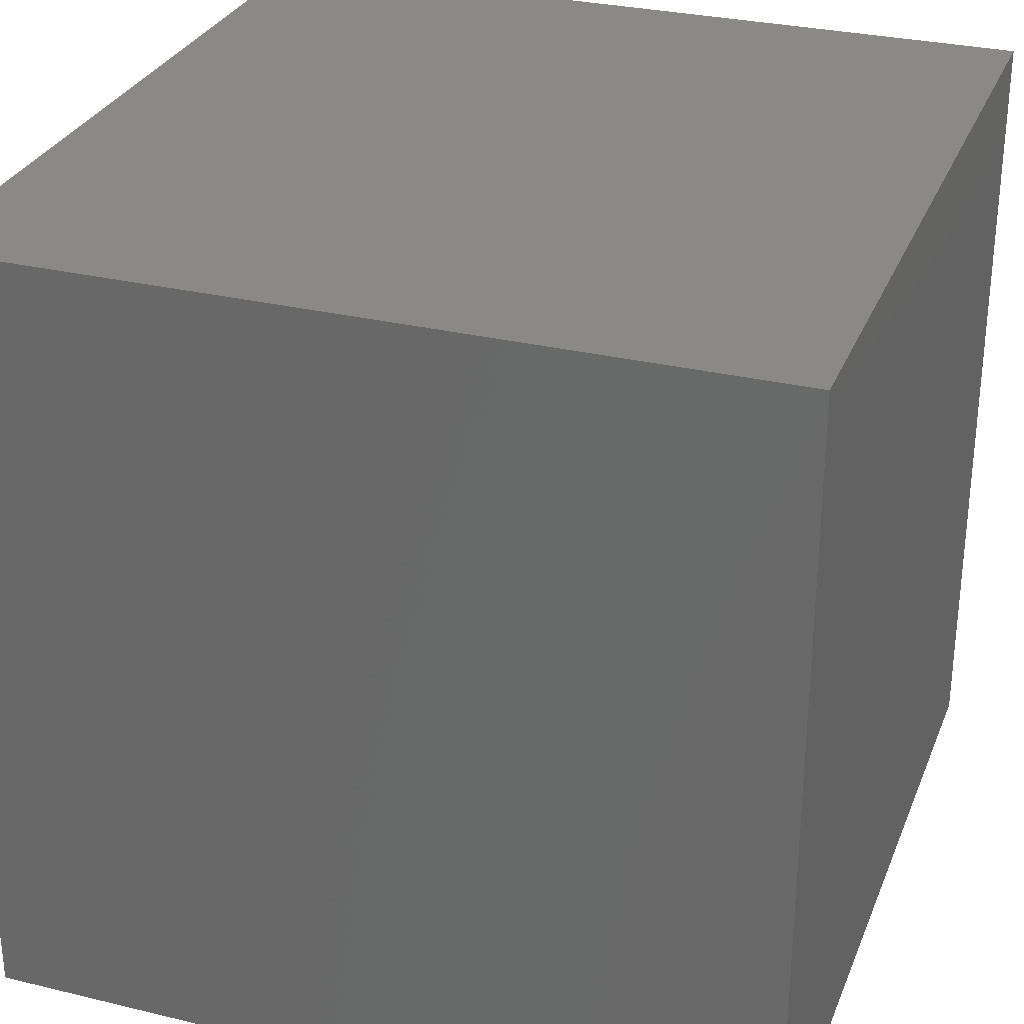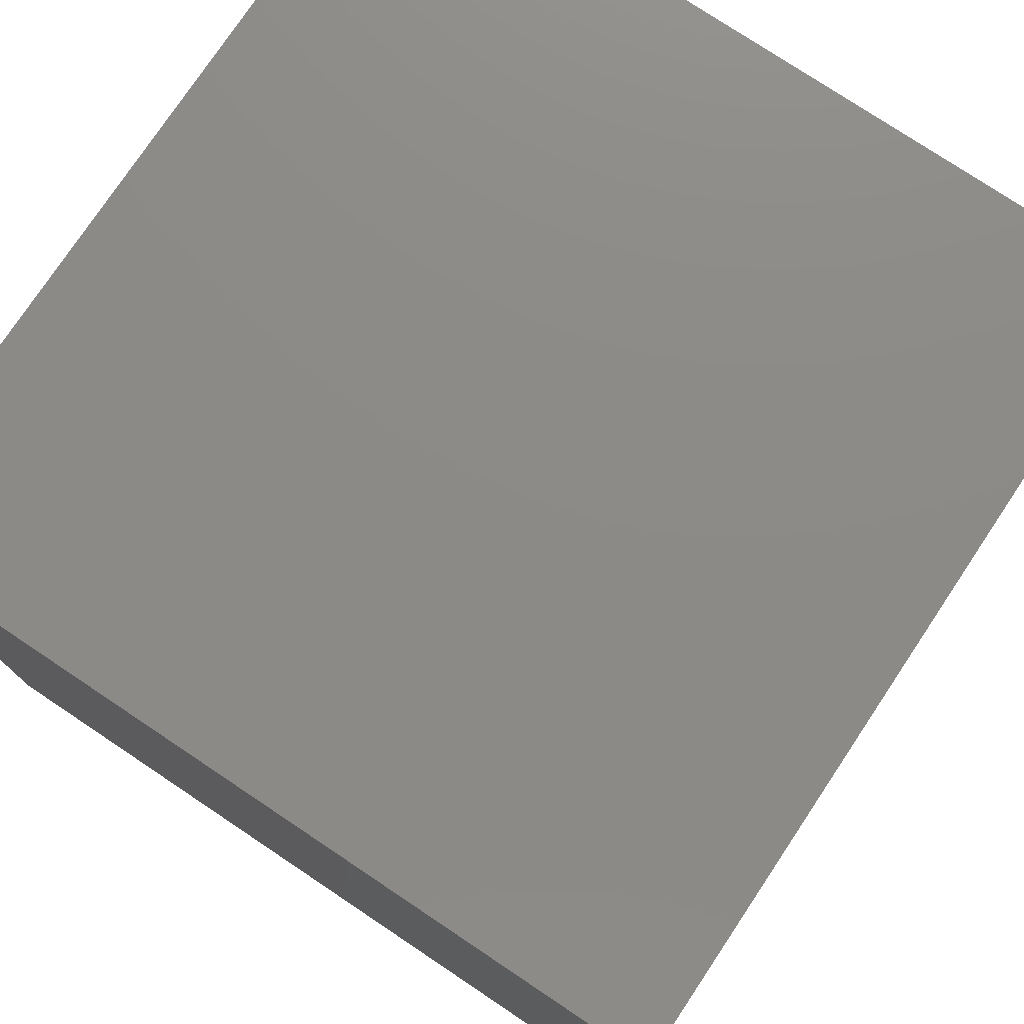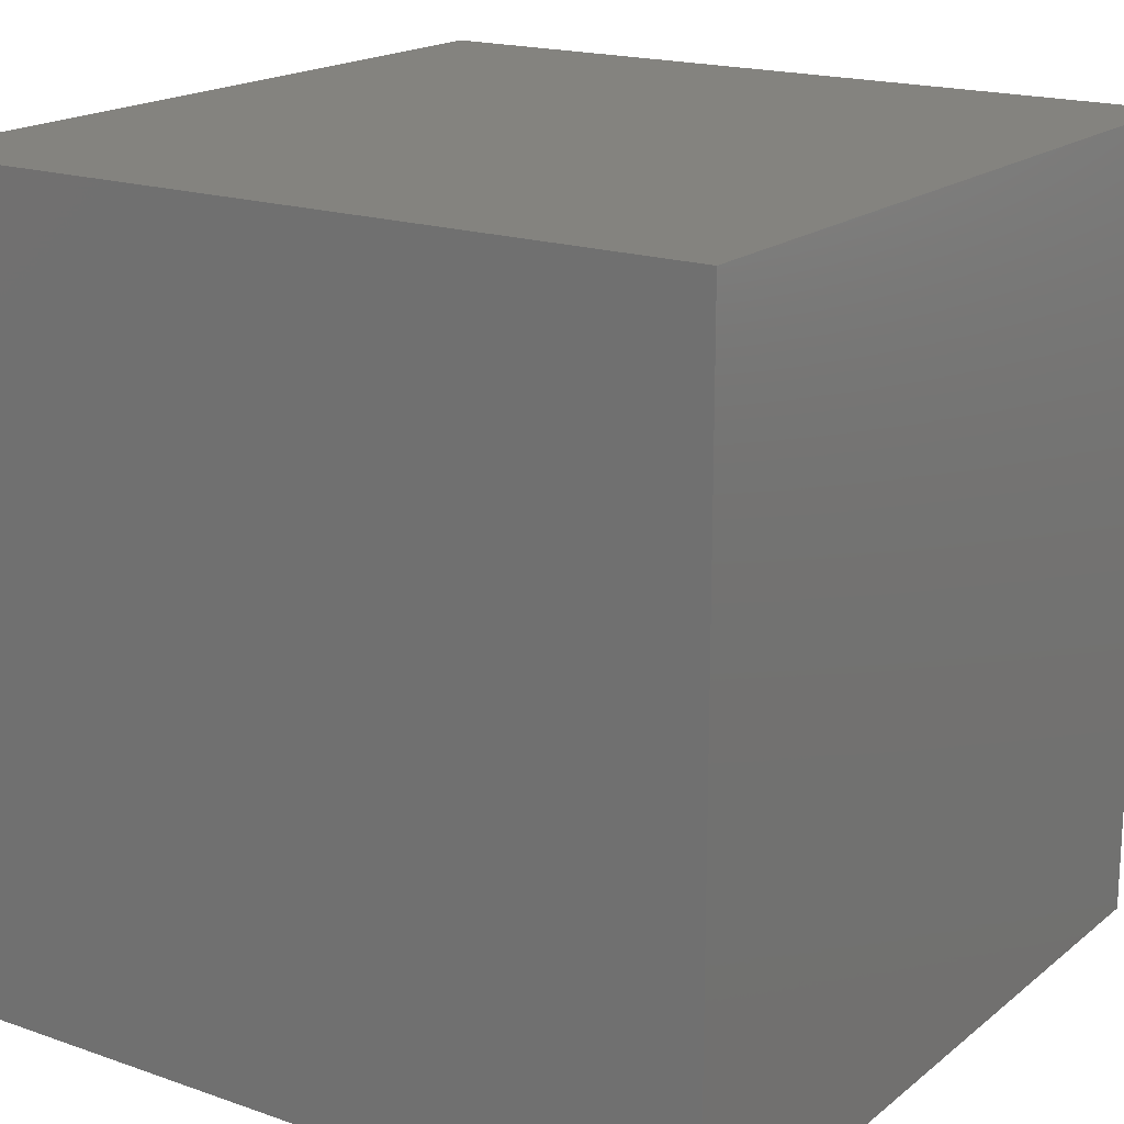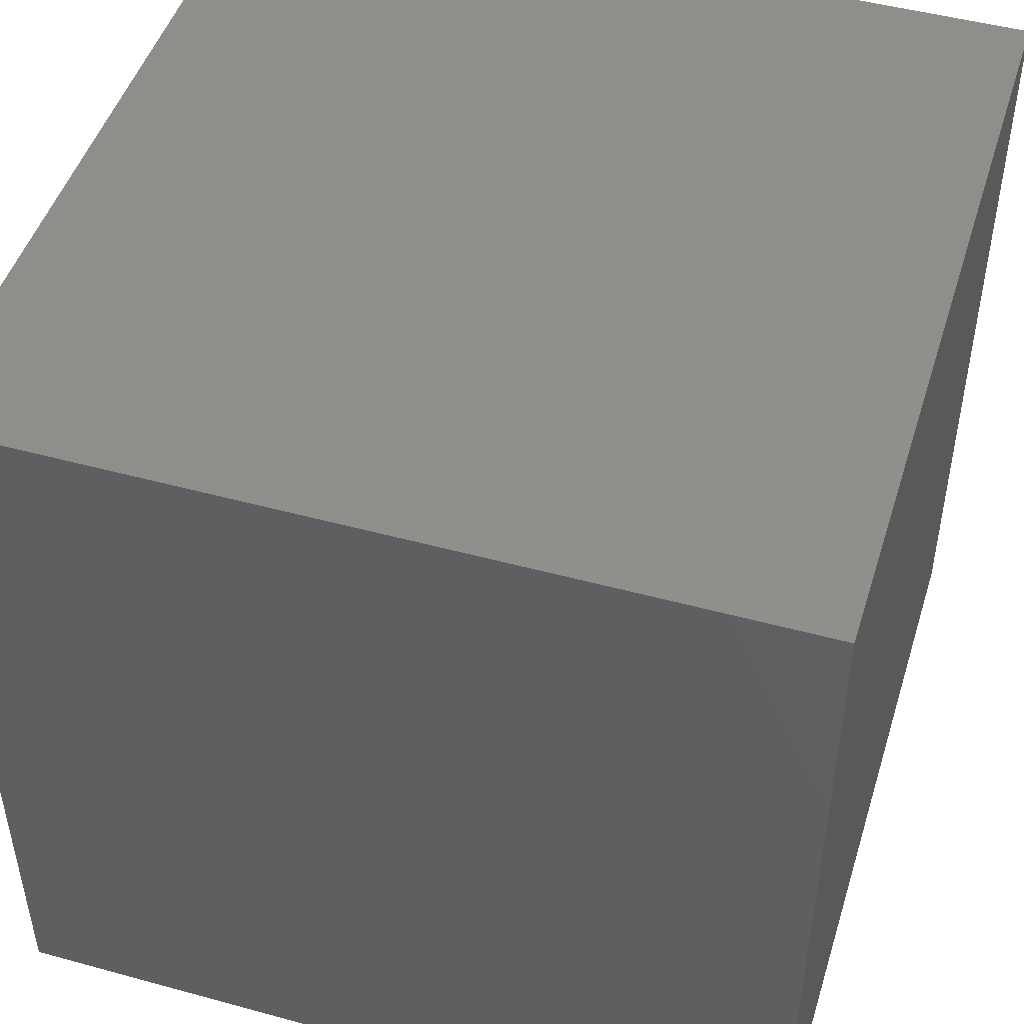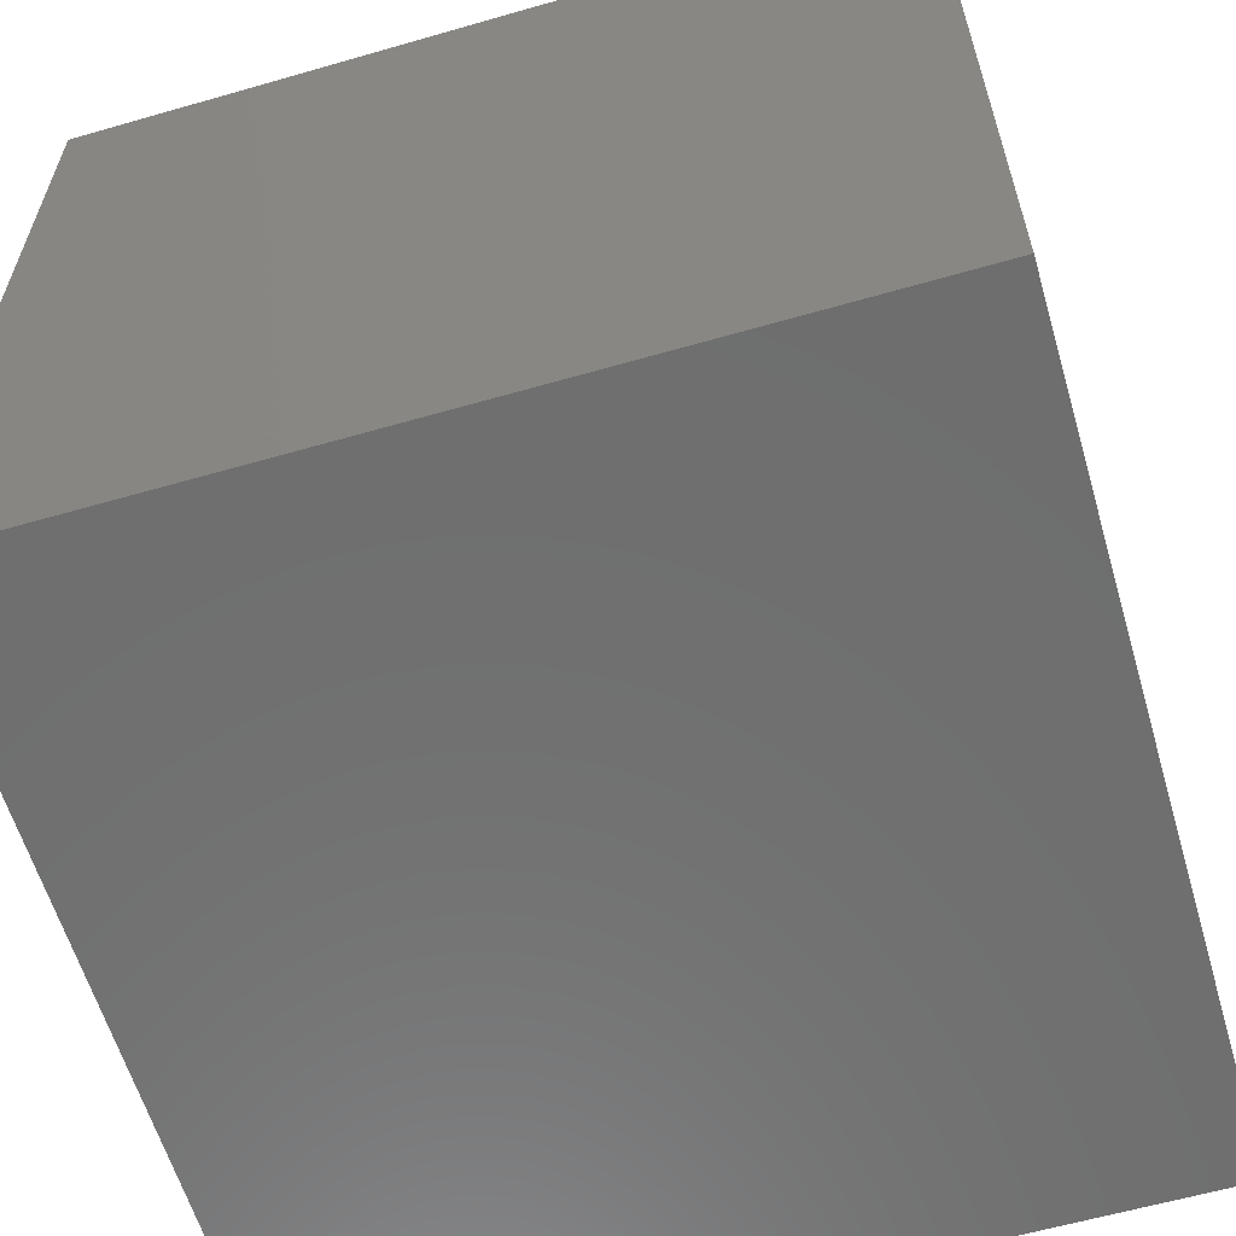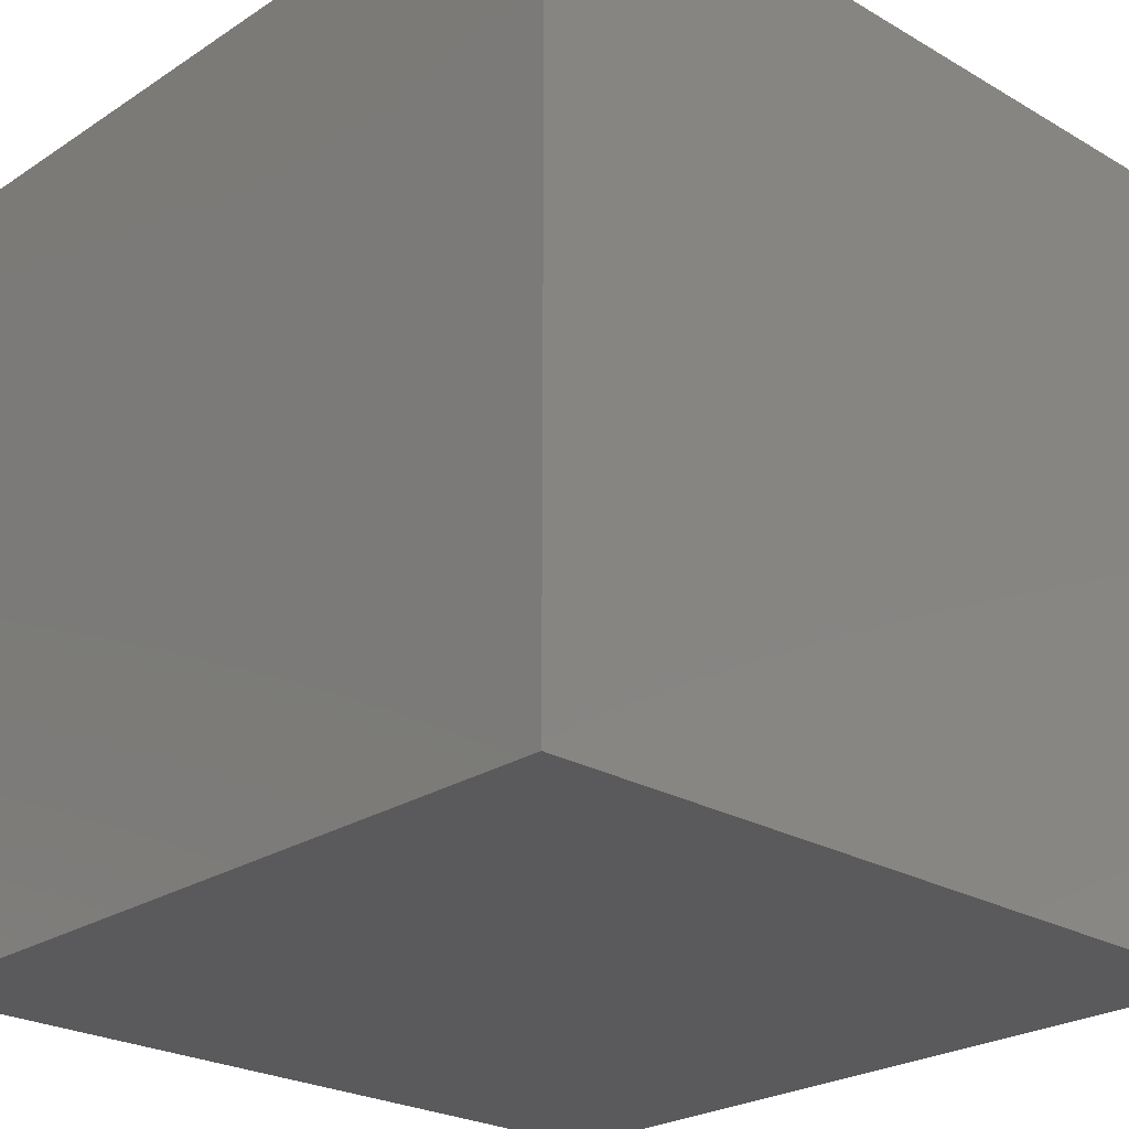
<metadata>
{"format":"stl","ext":"stl","renderer":"f3d","projection":"perspective","resolution":1024,"background":"white","views":[{"elev":29.8,"azim":-70.6,"up":"+Y"},{"elev":76.9,"azim":-56.3,"up":"+Z"},{"elev":18.2,"azim":-146.0,"up":"+Y"},{"elev":47.8,"azim":-162.9,"up":"+Y"},{"elev":-60.7,"azim":16.4,"up":"+Z"},{"elev":-24.7,"azim":-133.4,"up":"+Z"}]}
</metadata>
<code>
# stl→obj: 8 verts, 12 faces
v -3 -1 5
v -4 -1 5
v -3 -2 5
v -4 -2 5
v -3 -2 4
v -4 -2 4
v -3 -1 4
v -4 -1 4
f 1 2 3
f 3 2 4
f 5 6 7
f 7 6 8
f 4 6 3
f 3 6 5
f 2 8 4
f 4 8 6
f 1 7 2
f 2 7 8
f 3 5 1
f 1 5 7

</code>
